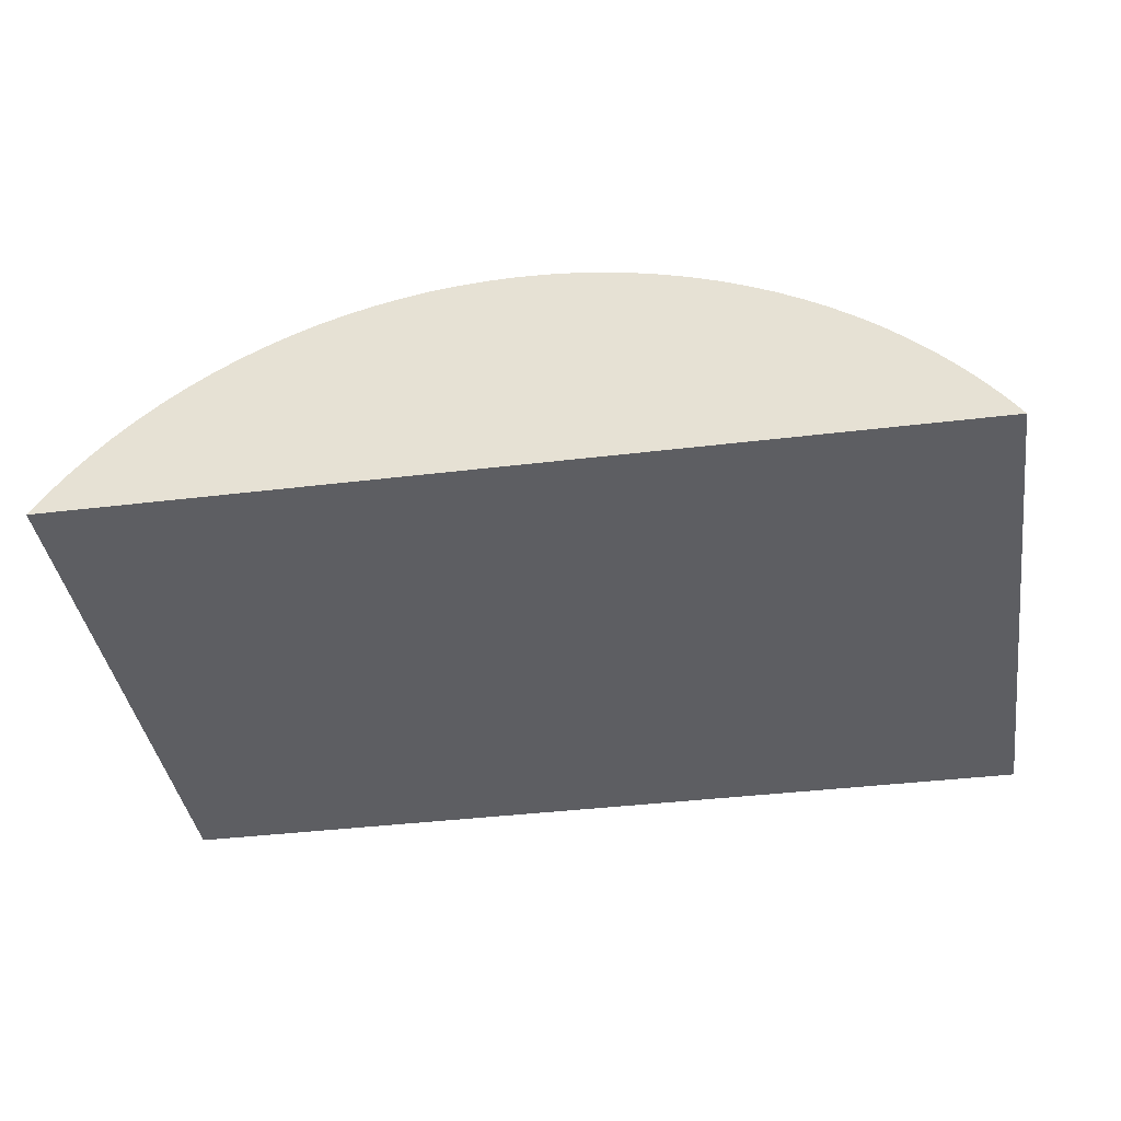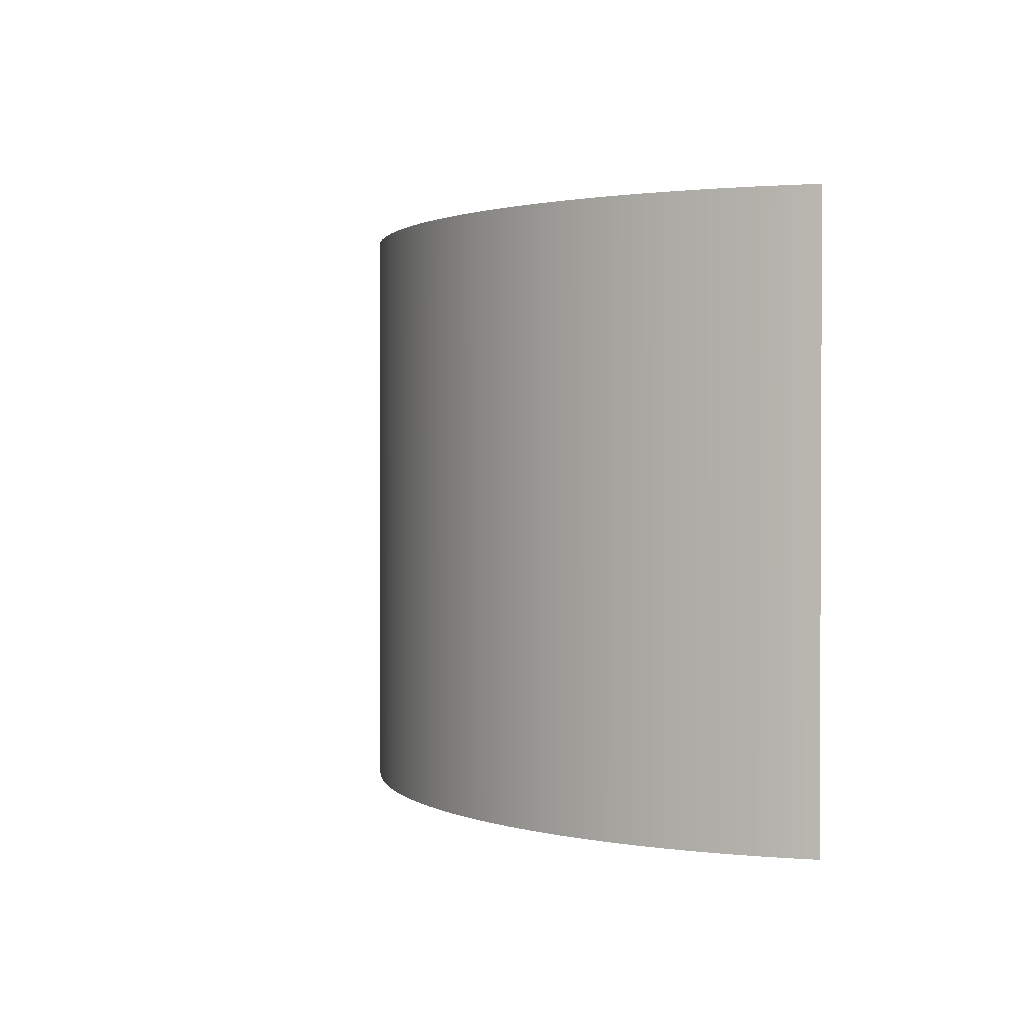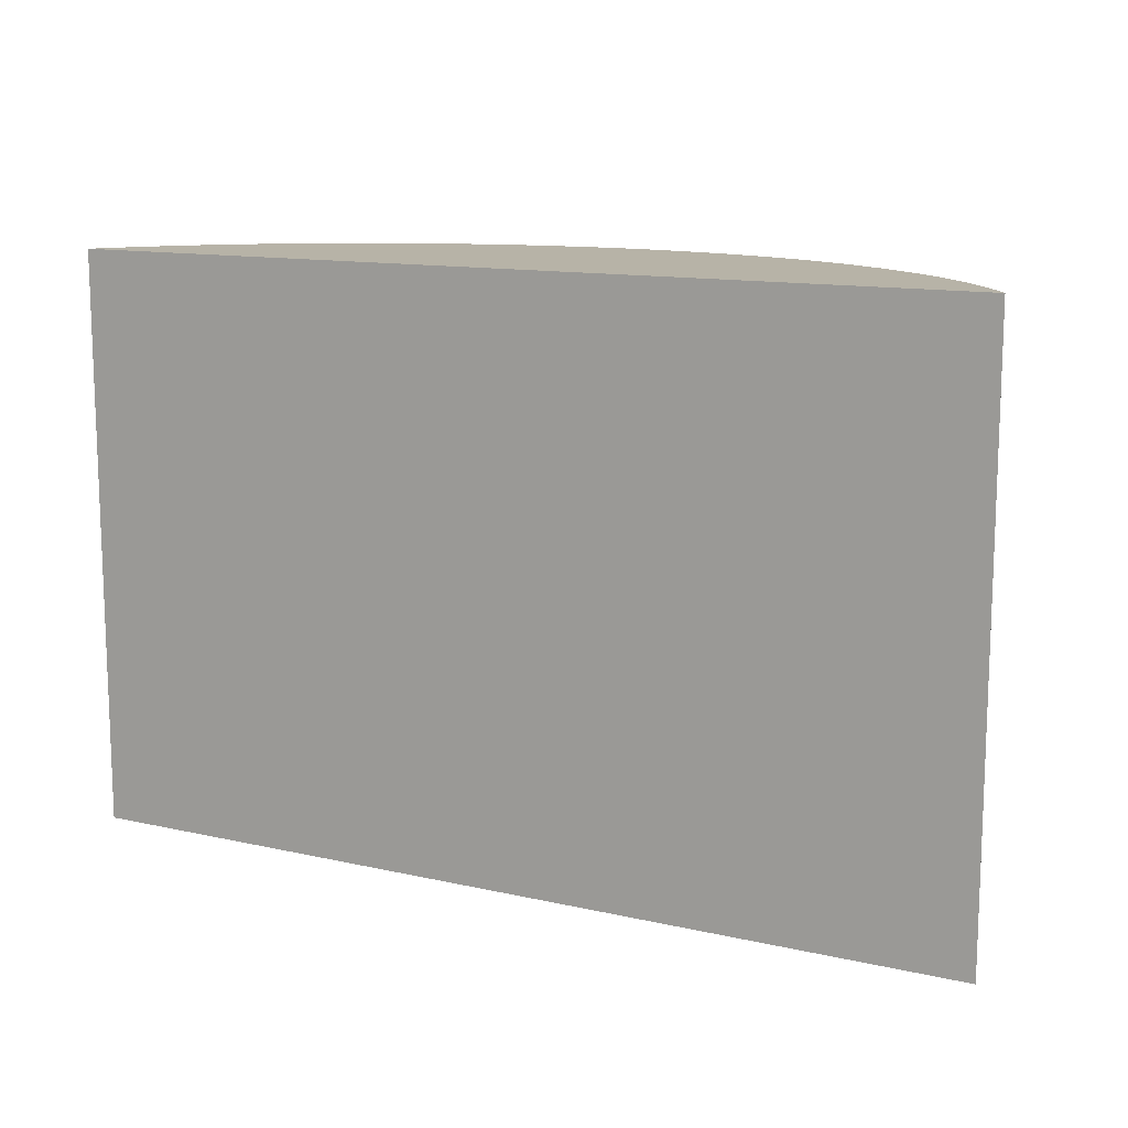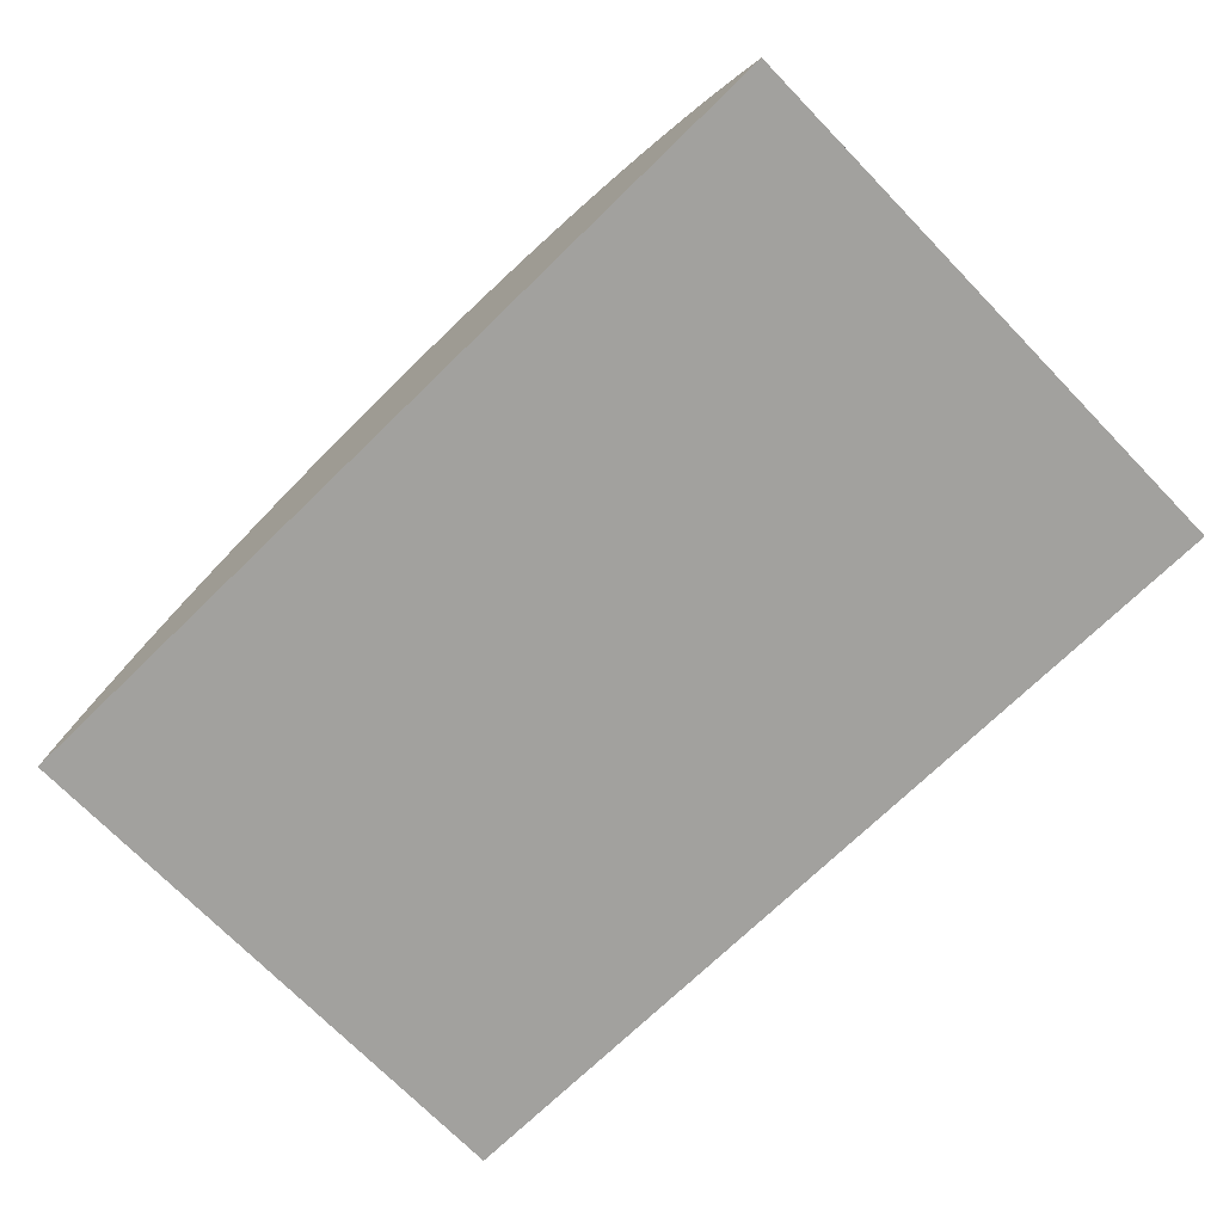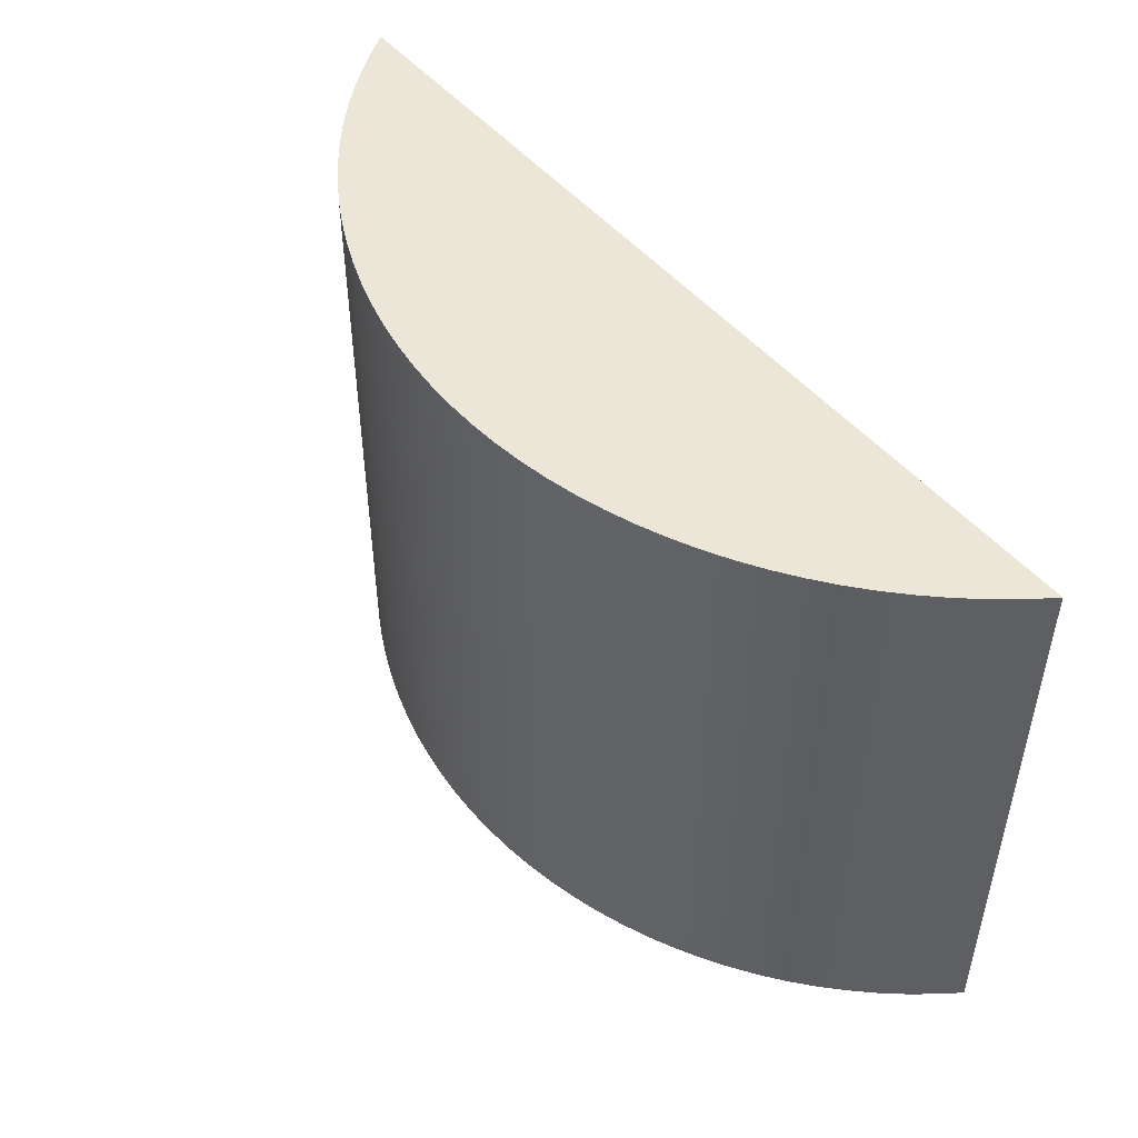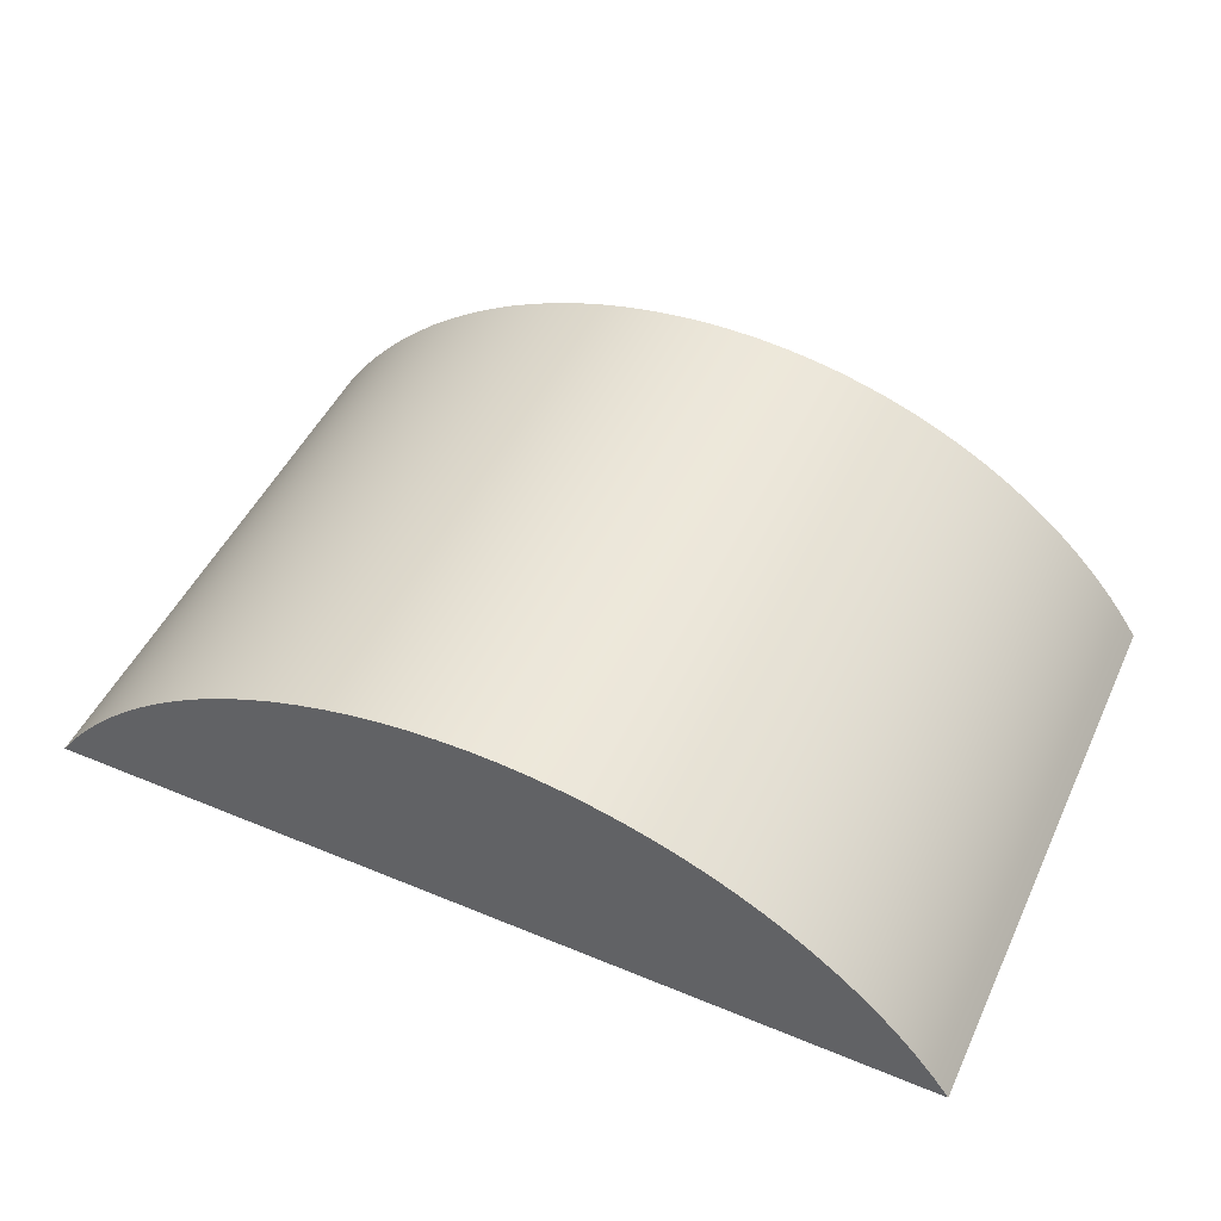
<metadata>
{"format":"obj","ext":"obj","renderer":"f3d","projection":"perspective","resolution":1024,"background":"white","views":[{"elev":-39.2,"azim":8.6,"up":"+Z"},{"elev":1.4,"azim":71.1,"up":"+Y"},{"elev":12.6,"azim":-152.1,"up":"+Y"},{"elev":-72.0,"azim":-135.8,"up":"+Z"},{"elev":48.6,"azim":52.1,"up":"+Y"},{"elev":49.1,"azim":24.7,"up":"+Z"}]}
</metadata>
<code>
o
g
v 37.43 79.8 16.4
v 83.33 79.8 15.3
v 36.67 79.8 15.3
f 1 2 3
v 82.57 79.8 16.4
f 2 1 4
v 81.68 79.8 17.56
f 4 1 5
v 38.32 79.8 17.56
f 5 1 6
v 80.73 79.8 18.67
f 5 6 7
v 39.27 79.8 18.67
f 7 6 8
v 79.73 79.8 19.73
f 7 8 9
v 40.27 79.8 19.73
f 9 8 10
v 78.67 79.8 20.73
f 9 10 11
v 41.33 79.8 20.73
f 11 10 12
v 77.56 79.8 21.68
f 11 12 13
v 42.44 79.8 21.68
f 13 12 14
v 76.4 79.8 22.57
f 13 14 15
v 43.6 79.8 22.57
f 15 14 16
v 75.2 79.8 23.4
f 15 16 17
v 44.8 79.8 23.4
f 17 16 18
v 73.95 79.8 24.16
f 17 18 19
v 46.05 79.8 24.16
f 19 18 20
v 72.67 79.8 24.86
f 19 20 21
v 47.33 79.8 24.86
f 21 20 22
v 71.35 79.8 25.49
f 21 22 23
v 48.65 79.8 25.49
f 23 22 24
v 70 79.8 26.05
f 23 24 25
v 50 79.8 26.05
f 25 24 26
v 68.62 79.8 26.53
f 25 26 27
v 51.38 79.8 26.53
f 27 26 28
v 67.22 79.8 26.95
f 27 28 29
v 52.78 79.8 26.95
f 29 28 30
v 65.8 79.8 27.29
f 29 30 31
v 54.2 79.8 27.29
f 31 30 32
v 64.36 79.8 27.56
f 31 32 33
v 55.64 79.8 27.56
f 33 32 34
v 62.92 79.8 27.75
f 33 34 35
v 57.08 79.8 27.75
f 35 34 36
v 58.54 79.8 27.86
f 35 36 37
v 61.46 79.8 27.86
f 35 37 38
v 60 79.8 27.9
f 38 37 39
v 82.57 50.2 16.4
v 36.67 50.2 15.3
v 83.33 50.2 15.3
f 40 41 42
v 37.43 50.2 16.4
f 41 40 43
v 81.68 50.2 17.56
f 43 40 44
v 38.32 50.2 17.56
f 43 44 45
v 80.73 50.2 18.67
f 45 44 46
v 39.27 50.2 18.67
f 45 46 47
v 79.73 50.2 19.73
f 47 46 48
v 40.27 50.2 19.73
f 47 48 49
v 78.67 50.2 20.73
f 49 48 50
v 41.33 50.2 20.73
f 49 50 51
v 77.56 50.2 21.68
f 51 50 52
v 42.44 50.2 21.68
f 51 52 53
v 76.4 50.2 22.57
f 53 52 54
v 43.6 50.2 22.57
f 53 54 55
v 75.2 50.2 23.4
f 55 54 56
v 44.8 50.2 23.4
f 55 56 57
v 73.95 50.2 24.16
f 57 56 58
v 46.05 50.2 24.16
f 57 58 59
v 72.67 50.2 24.86
f 59 58 60
v 47.33 50.2 24.86
f 59 60 61
v 71.35 50.2 25.49
f 61 60 62
v 48.65 50.2 25.49
f 61 62 63
v 70 50.2 26.05
f 63 62 64
v 50 50.2 26.05
f 63 64 65
v 68.62 50.2 26.53
f 65 64 66
v 51.38 50.2 26.53
f 65 66 67
v 67.22 50.2 26.95
f 67 66 68
v 52.78 50.2 26.95
f 67 68 69
v 65.8 50.2 27.29
f 69 68 70
v 54.2 50.2 27.29
f 69 70 71
v 64.36 50.2 27.56
f 71 70 72
v 55.64 50.2 27.56
f 71 72 73
v 62.92 50.2 27.75
f 73 72 74
v 57.08 50.2 27.75
f 73 74 75
v 61.46 50.2 27.86
f 75 74 76
v 58.54 50.2 27.86
f 75 76 77
v 60 50.2 27.9
f 77 76 78
f 1 41 43
f 41 1 3
f 2 41 3
f 41 2 42
f 42 4 40
f 4 42 2
f 4 44 40
f 44 4 5
f 5 46 44
f 46 5 7
f 7 48 46
f 48 7 9
f 48 11 50
f 11 48 9
f 50 13 52
f 13 50 11
f 52 15 54
f 15 52 13
f 54 17 56
f 17 54 15
f 56 19 58
f 19 56 17
f 58 21 60
f 21 58 19
f 60 23 62
f 23 60 21
f 62 25 64
f 25 62 23
f 64 27 66
f 27 64 25
f 66 29 68
f 29 66 27
f 68 31 70
f 31 68 29
f 70 33 72
f 33 70 31
f 72 35 74
f 35 72 33
f 74 38 76
f 38 74 35
f 76 39 78
f 39 76 38
f 78 37 77
f 37 78 39
f 77 36 75
f 36 77 37
f 75 34 73
f 34 75 36
f 73 32 71
f 32 73 34
f 71 30 69
f 30 71 32
f 69 28 67
f 28 69 30
f 67 26 65
f 26 67 28
f 65 24 63
f 24 65 26
f 63 22 61
f 22 63 24
f 61 20 59
f 20 61 22
f 59 18 57
f 18 59 20
f 57 16 55
f 16 57 18
f 55 14 53
f 14 55 16
f 53 12 51
f 12 53 14
f 51 10 49
f 10 51 12
f 10 47 49
f 47 10 8
f 8 45 47
f 45 8 6
f 6 43 45
f 43 6 1

</code>
